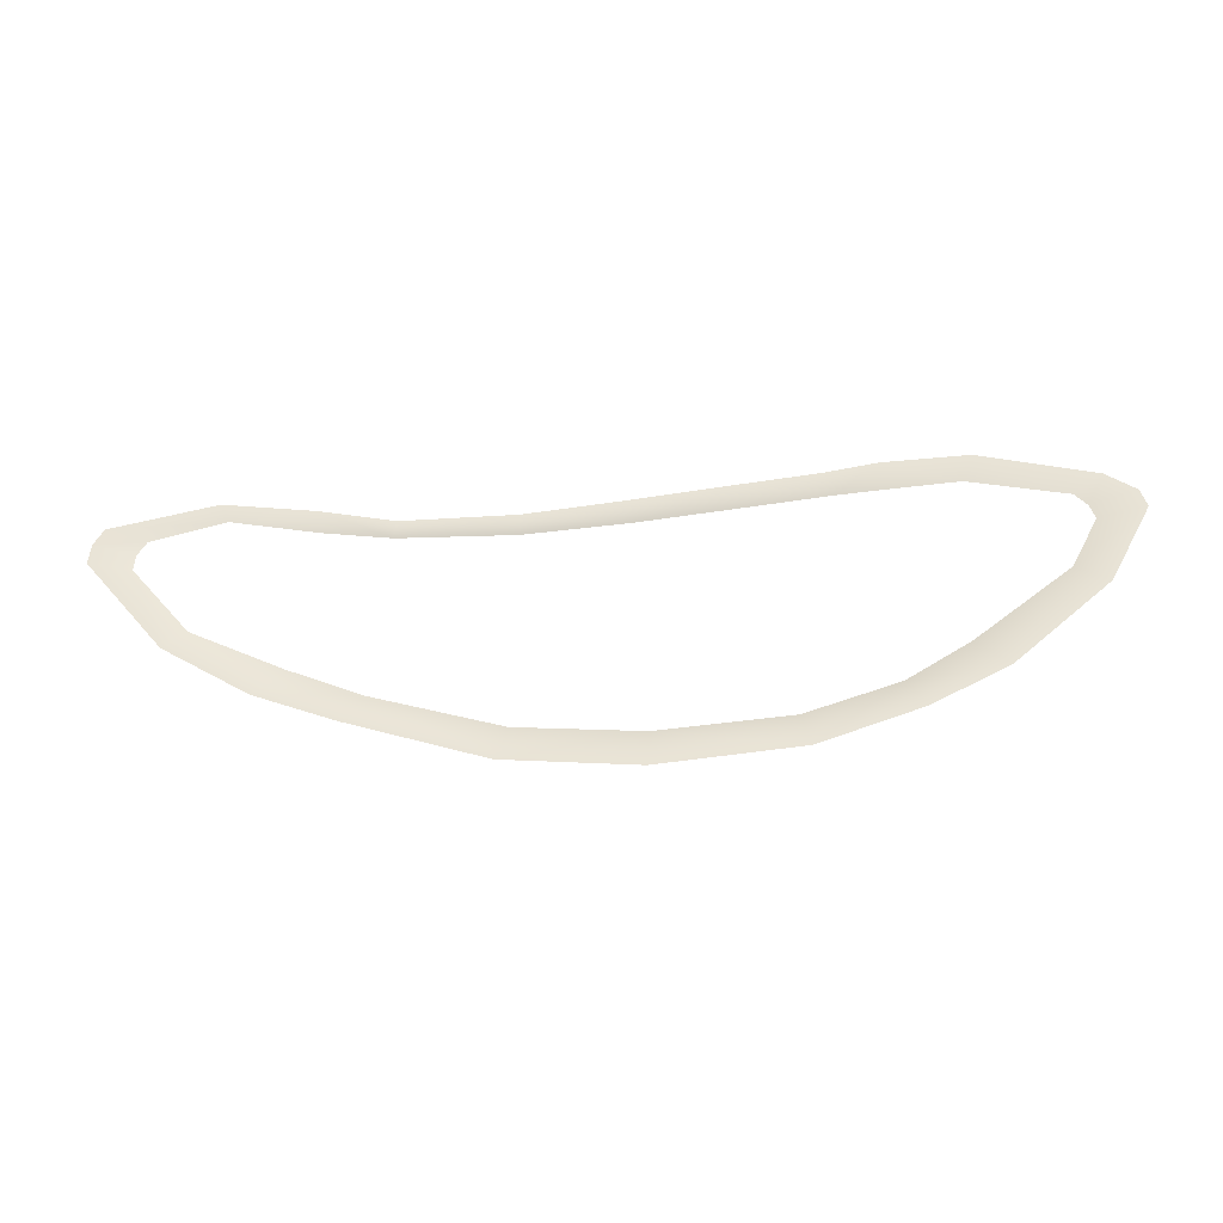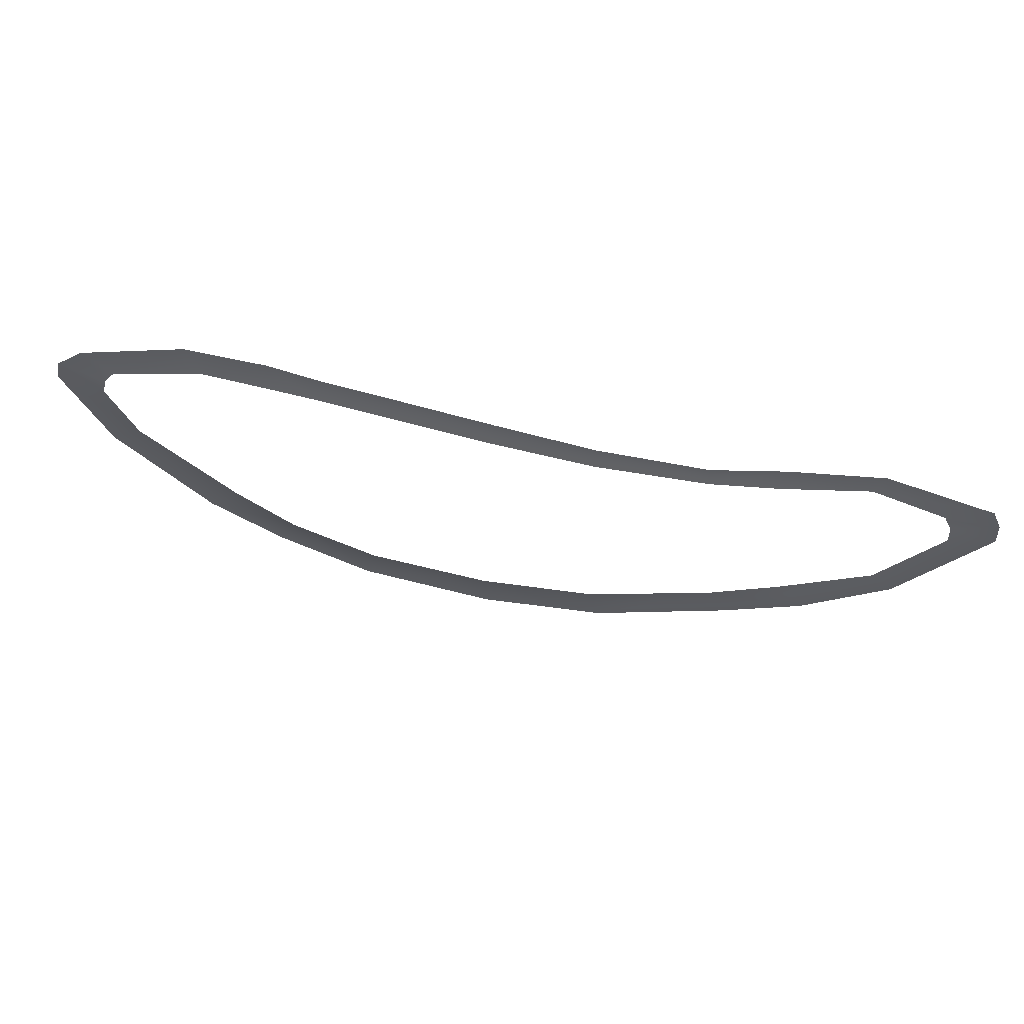
<metadata>
{"format":"obj","ext":"obj","renderer":"f3d","projection":"perspective","resolution":1024,"background":"white","views":[{"elev":-44.0,"azim":4.2,"up":"+Z"},{"elev":54.4,"azim":-167.6,"up":"+Z"}]}
</metadata>
<code>
v -1.927 -1.205e-08 0.1313
v -1.912 -1.205e-08 0.358
v -2.665 -1.205e-08 0.5487
v -2.606 1.405e-07 0.2521
v -0.7849 -1.205e-08 0.3572
v -0.7805 -5.061e-08 0.08905
v 0.265 6.801e-09 0.1705
v 0.2421 -5.061e-08 0.475
v 1.231 6.422e-08 0.6037
v 1.29 -1.205e-08 0.2927
v 2.08 1.405e-07 0.3881
v 1.993 1.405e-07 0.6984
v 2.53 1.405e-07 0.7981
v 2.517 -1.205e-08 0.428
v 3.259 -1.646e-07 0.4855
v 3.382 -1.205e-08 0.8339
v 4.221 5.981e-07 0.2386
v 4.523 -3.171e-07 0.4893
v 4.333 -1.205e-08 0.09001
v 4.807 -1.205e-08 0.2538
v 4.382 -1.205e-08 -0.08605
v 4.861 2.93e-07 0.03638
v 4.091 -3.171e-07 -0.6725
v 4.407 -3.171e-07 -0.8635
v 3.436 2.93e-07 -1.786
v 3.128 -1.646e-07 -1.499
v 2.517 -1.205e-08 -1.913
v 2.689 -1.646e-07 -2.203
v 1.713 -1.205e-08 -2.569
v 1.624 1.405e-07 -2.232
v 0.3739 -1.205e-08 -2.336
v 0.3494 -5.061e-08 -2.702
v -0.9194 -5.061e-08 -2.561
v -0.8046 2.651e-08 -2.216
v -2.06 1.405e-07 -1.78
v -2.263 1.405e-07 -2.055
v -3.053 1.405e-07 -1.703
v -2.775 -1.205e-08 -1.429
v -3.688 2.93e-07 -0.918
v -3.91 2.93e-07 -1.099
v -4.304 -3.171e-07 -0.1024
v -4.745 2.93e-07 0.01615
v -4.295 -3.171e-07 0.08736
v -4.736 -3.171e-07 0.2505
v -4.216 2.93e-07 0.2508
v -4.647 -3.171e-07 0.4524
v -3.487 -1.205e-08 0.4652
v -3.591 2.93e-07 0.7072
g Desert_Sand_dune_01_(12)_691_91
f 1 3 2
f 1 4 3
f 5 1 2
f 5 6 1
f 7 6 5
f 7 5 8
f 9 7 8
f 9 10 7
f 11 10 9
f 11 9 12
f 13 11 12
f 13 14 11
f 15 14 13
f 15 13 16
f 17 15 16
f 17 16 18
f 19 17 18
f 19 18 20
f 21 19 20
f 21 20 22
f 23 21 22
f 23 22 24
f 25 23 24
f 25 26 23
f 27 26 25
f 27 25 28
f 29 27 28
f 29 30 27
f 31 30 29
f 31 29 32
f 33 31 32
f 33 34 31
f 35 34 33
f 35 33 36
f 37 35 36
f 37 38 35
f 39 38 37
f 39 37 40
f 41 39 40
f 41 40 42
f 43 41 42
f 43 42 44
f 45 43 44
f 45 44 46
f 47 45 46
f 47 46 48
f 3 47 48
f 3 4 47

</code>
